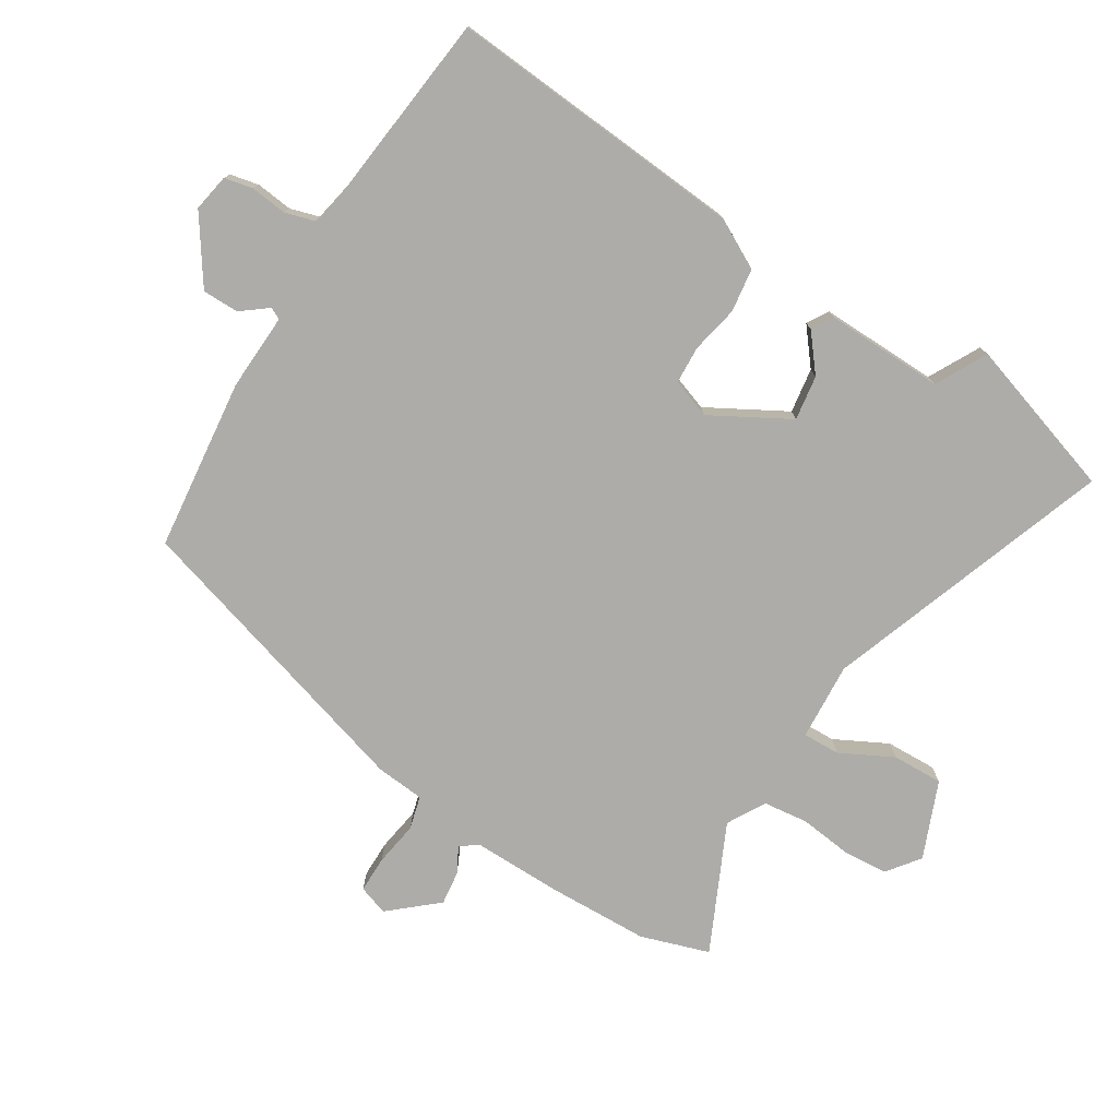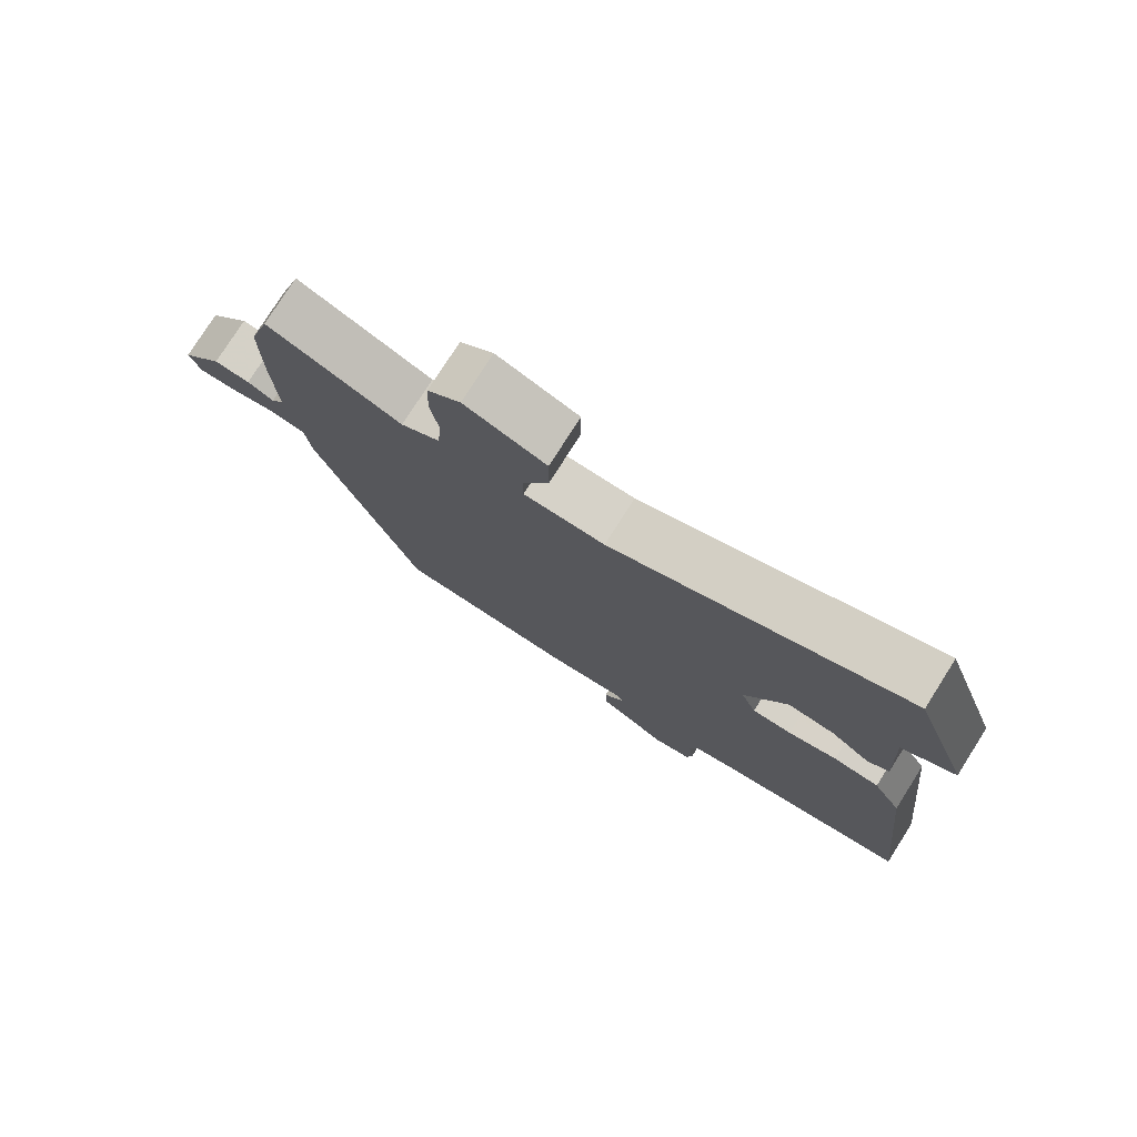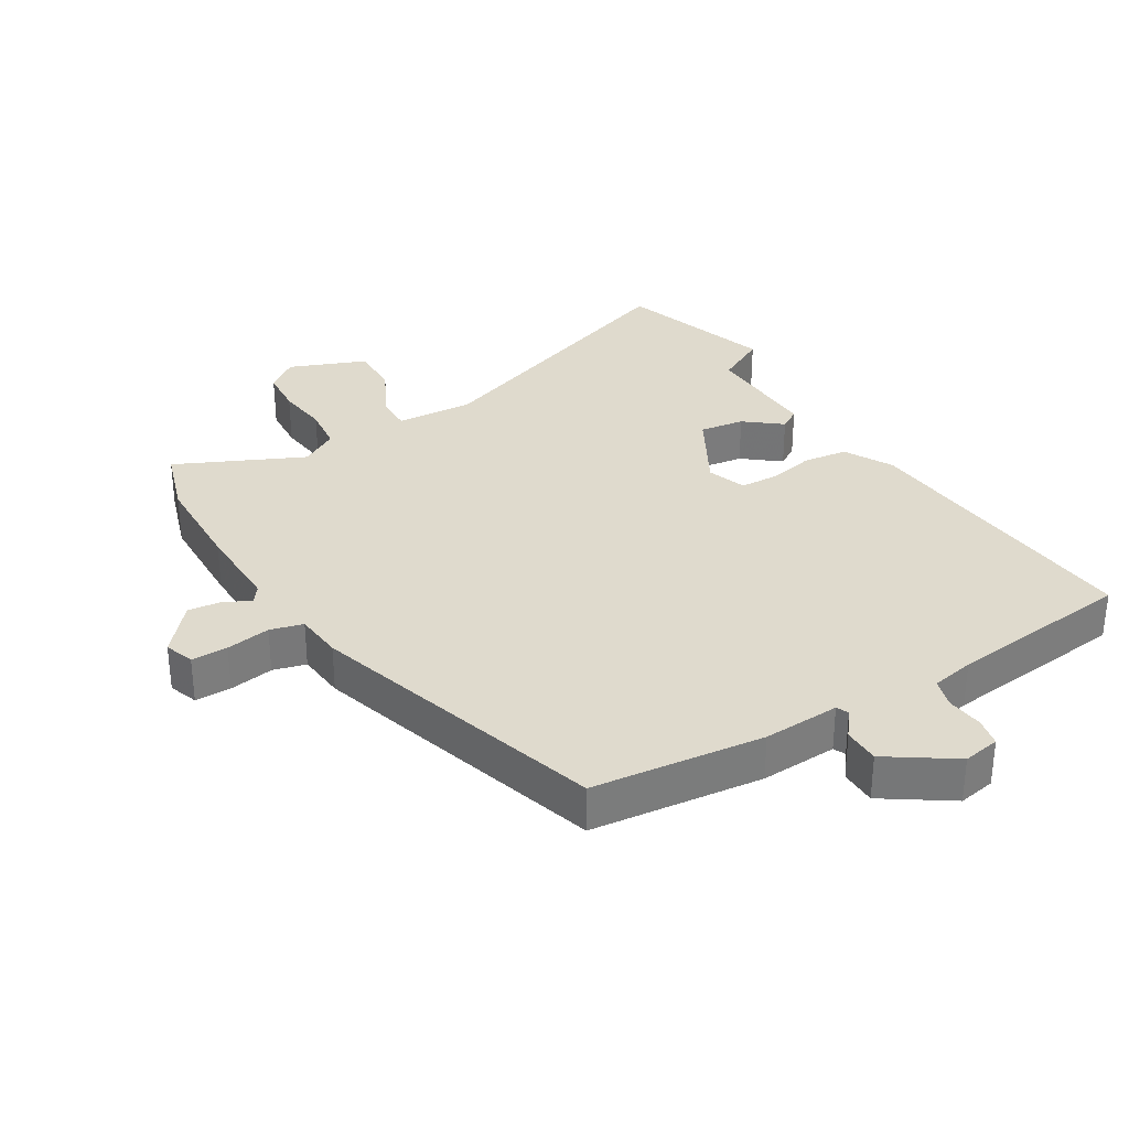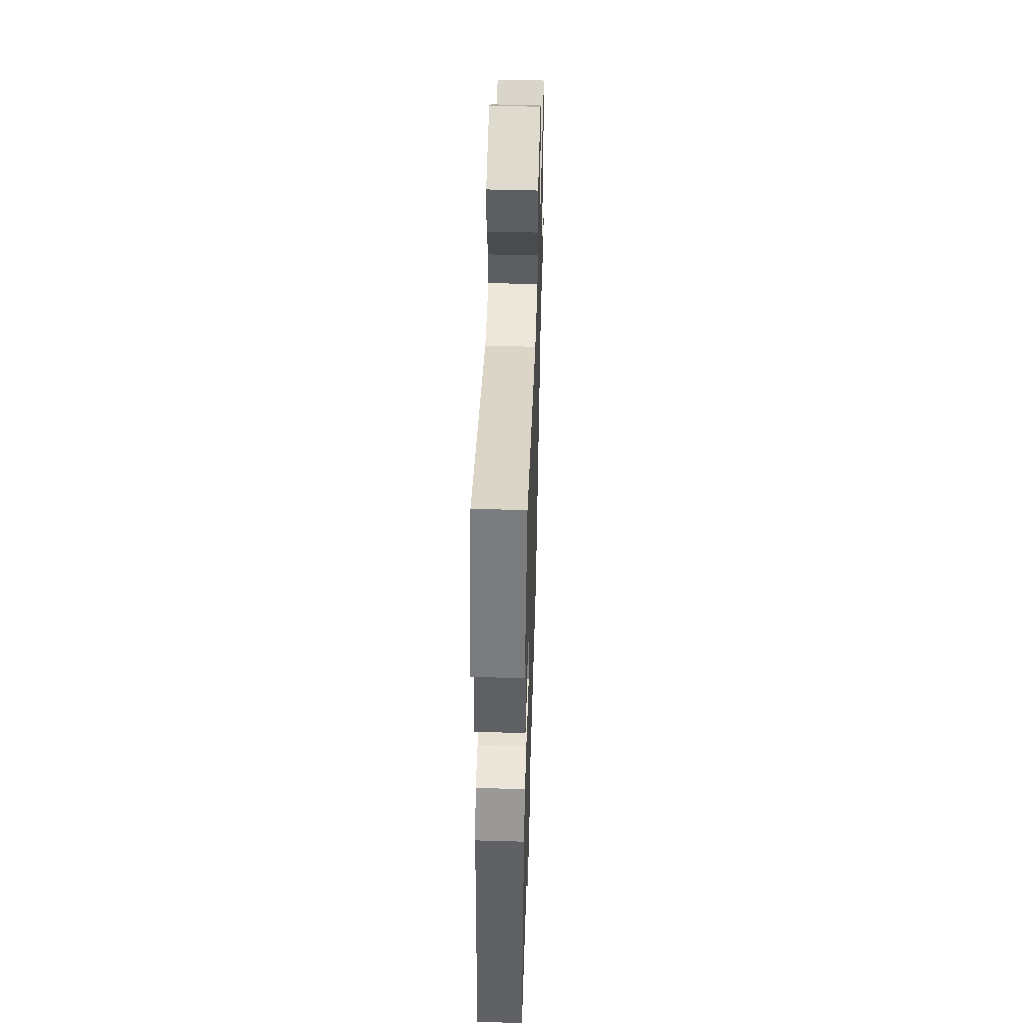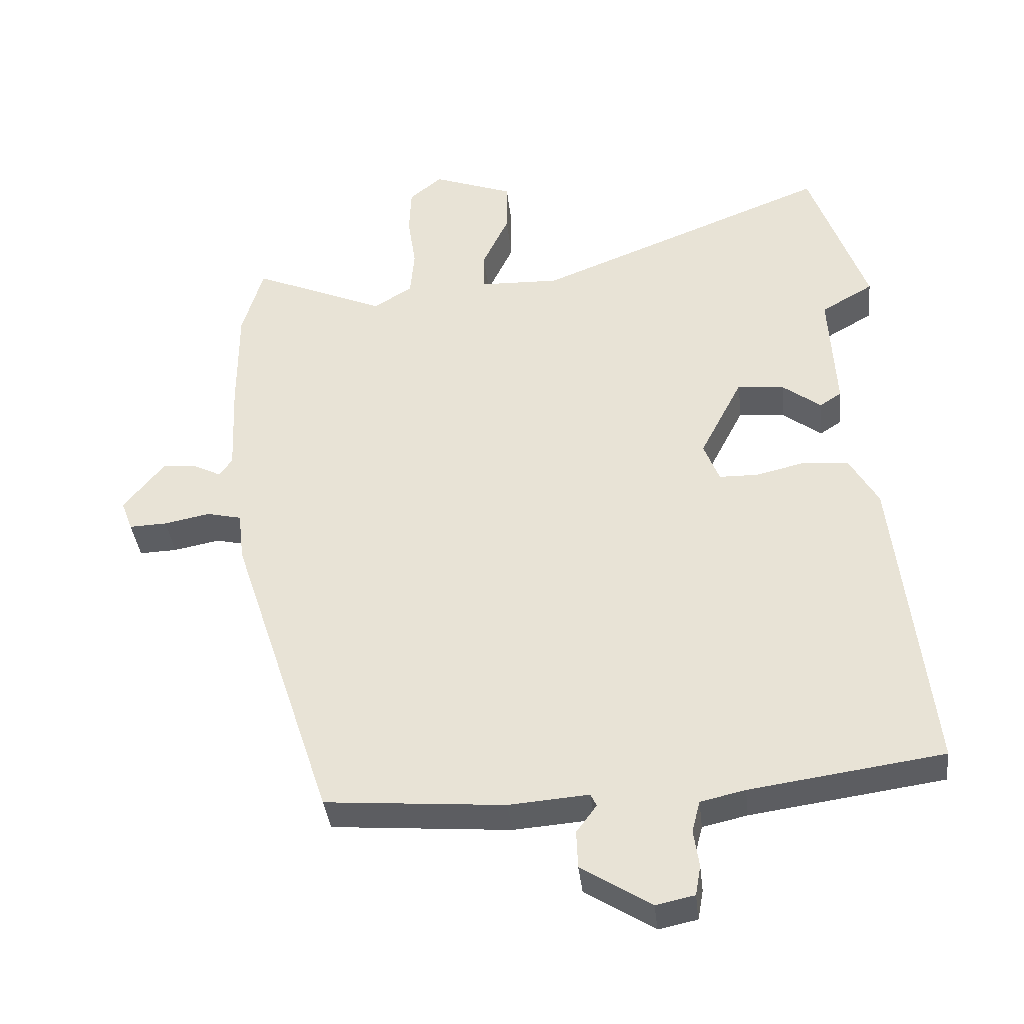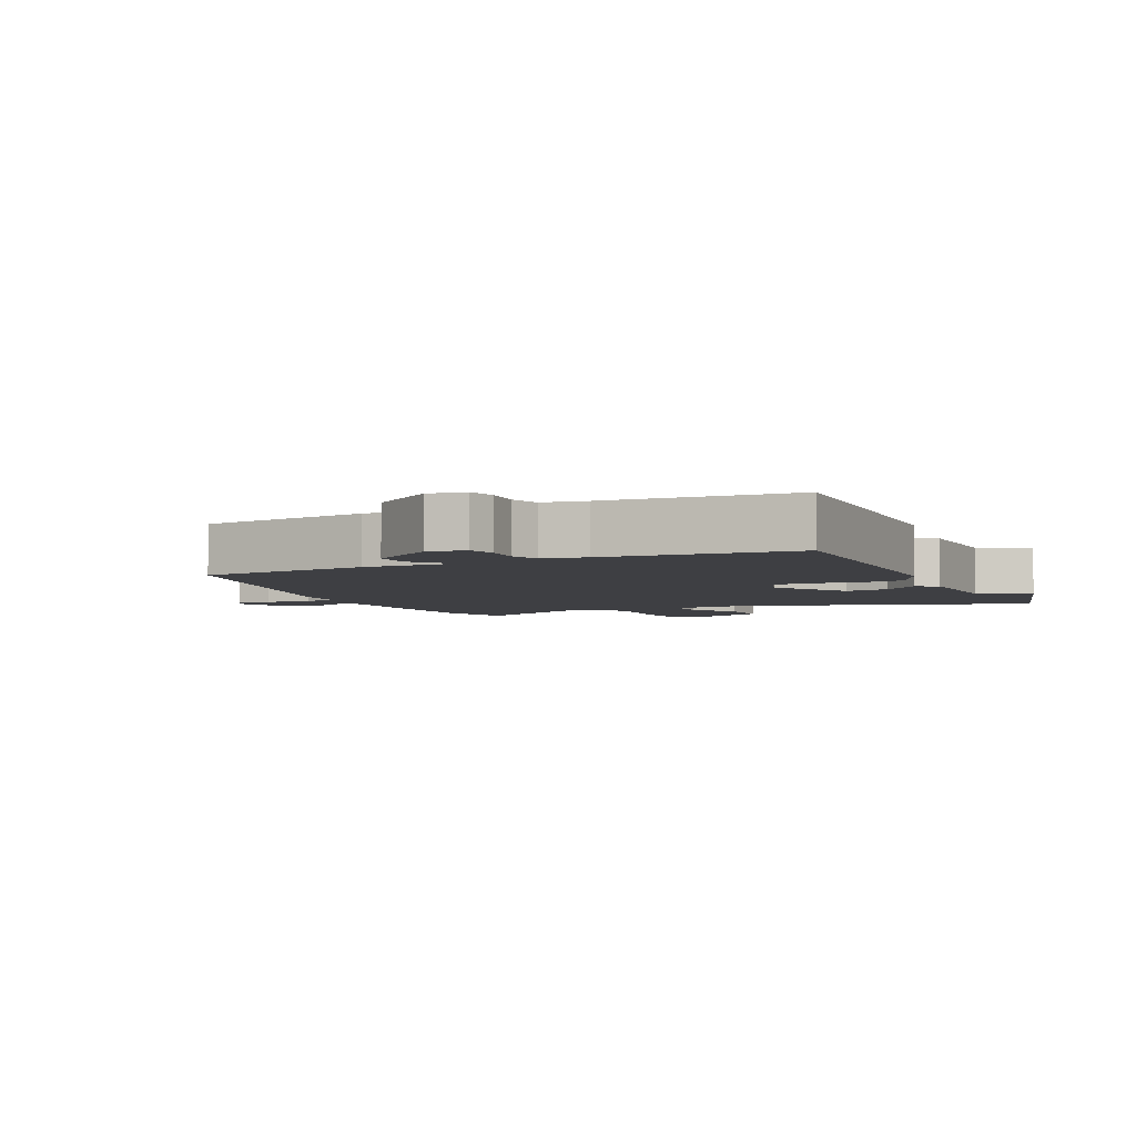
<metadata>
{"format":"obj","ext":"obj","renderer":"f3d","projection":"perspective","resolution":1024,"background":"white","views":[{"elev":-76.9,"azim":-120.0,"up":"+Y"},{"elev":77.7,"azim":-147.6,"up":"+Z"},{"elev":32.6,"azim":150.4,"up":"+Y"},{"elev":50.7,"azim":-88.2,"up":"+Z"},{"elev":-37.9,"azim":-173.6,"up":"+Z"},{"elev":-4.3,"azim":-151.2,"up":"+Y"}]}
</metadata>
<code>
v -0.555 0.07 -0.481
v -0.504 0.07 -0.022
v -0.462 0.07 0.051
v -0.394 0.07 0.058
v -0.322 0.07 0.041
v -0.264 0.07 0.042
v -0.241 0.07 0.101
v -0.304 0.07 0.223
v -0.373 0.07 0.215
v -0.43 0.07 0.172
v -0.462 0.07 0.193
v -0.452 0.07 0.374
v -0.529 0.07 0.418
v -0.445 0.07 0.655
v -0.011 0.07 0.486
v 0.108 0.07 0.49
v 0.108 0.07 0.547
v 0.069 0.07 0.629
v 0.069 0.07 0.707
v 0.188 0.07 0.751
v 0.236 0.07 0.712
v 0.239 0.07 0.642
v 0.227 0.07 0.563
v 0.233 0.07 0.494
v 0.29 0.07 0.459
v 0.487 0.07 0.544
v 0.518 0.07 0.438
v 0.518 0.07 0.281
v 0.512 0.07 0.145
v 0.531 0.07 0.118
v 0.57 0.07 0.138
v 0.623 0.07 0.143
v 0.683 0.07 0.069
v 0.666 0.07 0.024
v 0.61 0.07 0.026
v 0.542 0.07 0.039
v 0.491 0.07 0.027
v 0.482 0.07 -0.047
v 0.332 0.07 -0.501
v 0.067 0.07 -0.523
v -0.051 0.07 -0.514
v -0.06 0.07 -0.532
v -0.03 0.07 -0.573
v -0.032 0.07 -0.629
v -0.135 0.07 -0.694
v -0.192 0.07 -0.682
v -0.2 0.07 -0.638
v -0.192 0.07 -0.582
v -0.204 0.07 -0.536
v -0.27 0.07 -0.521
v -0.555 0 -0.481
v -0.504 0 -0.022
v -0.462 0 0.051
v -0.394 0 0.058
v -0.322 0 0.041
v -0.264 0 0.042
v -0.241 0 0.101
v -0.304 0 0.223
v -0.373 0 0.215
v -0.43 0 0.172
v -0.462 0 0.193
v -0.452 0 0.374
v -0.529 0 0.418
v -0.445 0 0.655
v -0.011 0 0.486
v 0.108 0 0.49
v 0.108 0 0.547
v 0.069 0 0.629
v 0.069 0 0.707
v 0.188 0 0.751
v 0.236 0 0.712
v 0.239 0 0.642
v 0.227 0 0.563
v 0.233 0 0.494
v 0.29 0 0.459
v 0.487 0 0.544
v 0.518 0 0.438
v 0.518 0 0.281
v 0.512 0 0.145
v 0.531 0 0.118
v 0.57 0 0.138
v 0.623 0 0.143
v 0.683 0 0.069
v 0.666 0 0.024
v 0.61 0 0.026
v 0.542 0 0.039
v 0.491 0 0.027
v 0.482 0 -0.047
v 0.332 0 -0.501
v 0.067 0 -0.523
v -0.051 0 -0.514
v -0.06 0 -0.532
v -0.03 0 -0.573
v -0.032 0 -0.629
v -0.135 0 -0.694
v -0.192 0 -0.682
v -0.2 0 -0.638
v -0.192 0 -0.582
v -0.204 0 -0.536
v -0.27 0 -0.521
f 45 46 47 48
f 45 48 49
f 42 43 44 45
f 42 45 49
f 41 42 49 50
f 37 38 39 40
f 37 40 41
f 33 34 35 36
f 31 32 33 36
f 30 31 36 37
f 29 30 37 41
f 25 26 27 28
f 24 25 28 29
f 20 21 22 23
f 20 23 24
f 17 18 19 20
f 16 17 20 24
f 15 16 24 29
f 12 13 14 15
f 9 10 11 12
f 8 9 12 15
f 7 8 15 29
f 2 3 4 5
f 2 5 6
f 1 2 6
f 50 1 6
f 29 41 50
f 6 7 29 50
f 98 97 96 95
f 99 98 95
f 95 94 93 92
f 99 95 92
f 100 99 92 91
f 90 89 88 87
f 91 90 87
f 86 85 84 83
f 86 83 82 81
f 87 86 81 80
f 91 87 80 79
f 78 77 76 75
f 79 78 75 74
f 73 72 71 70
f 74 73 70
f 70 69 68 67
f 74 70 67 66
f 79 74 66 65
f 65 64 63 62
f 62 61 60 59
f 65 62 59 58
f 79 65 58 57
f 55 54 53 52
f 56 55 52
f 56 52 51
f 56 51 100
f 100 91 79
f 100 79 57 56
f 1 51 52 2
f 2 52 53 3
f 3 53 54 4
f 4 54 55 5
f 5 55 56 6
f 6 56 57 7
f 7 57 58 8
f 8 58 59 9
f 9 59 60 10
f 10 60 61 11
f 11 61 62 12
f 12 62 63 13
f 13 63 64 14
f 14 64 65 15
f 15 65 66 16
f 16 66 67 17
f 17 67 68 18
f 18 68 69 19
f 19 69 70 20
f 20 70 71 21
f 21 71 72 22
f 22 72 73 23
f 23 73 74 24
f 24 74 75 25
f 25 75 76 26
f 26 76 77 27
f 27 77 78 28
f 28 78 79 29
f 29 79 80 30
f 30 80 81 31
f 31 81 82 32
f 32 82 83 33
f 33 83 84 34
f 34 84 85 35
f 35 85 86 36
f 36 86 87 37
f 37 87 88 38
f 38 88 89 39
f 39 89 90 40
f 40 90 91 41
f 41 91 92 42
f 42 92 93 43
f 43 93 94 44
f 44 94 95 45
f 45 95 96 46
f 46 96 97 47
f 47 97 98 48
f 48 98 99 49
f 49 99 100 50
f 50 100 51 1

</code>
